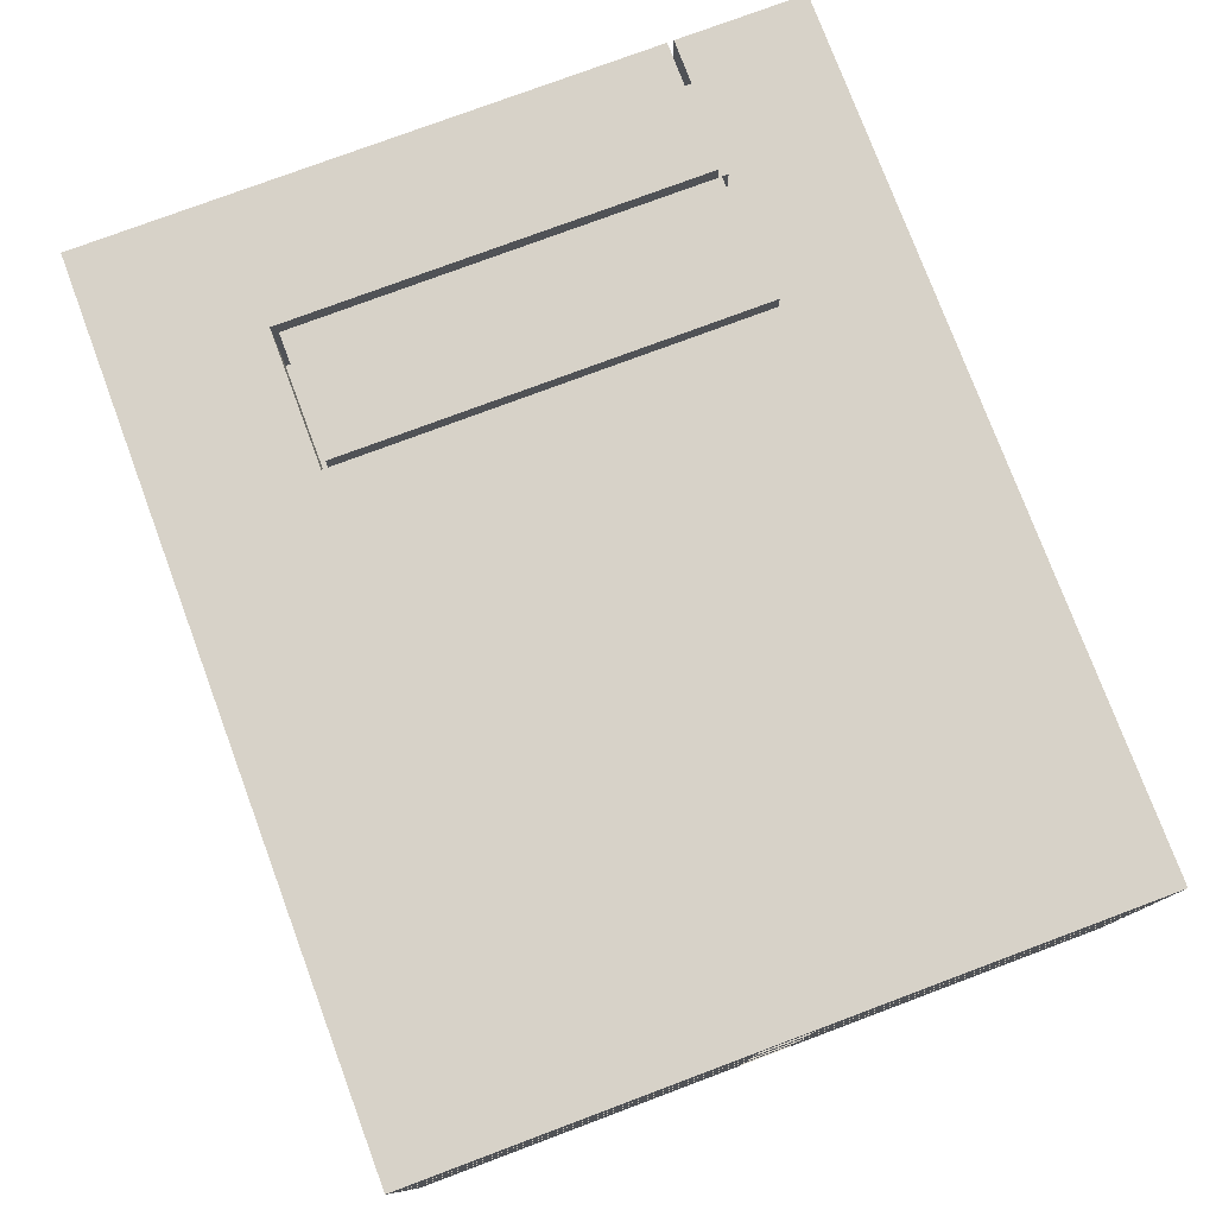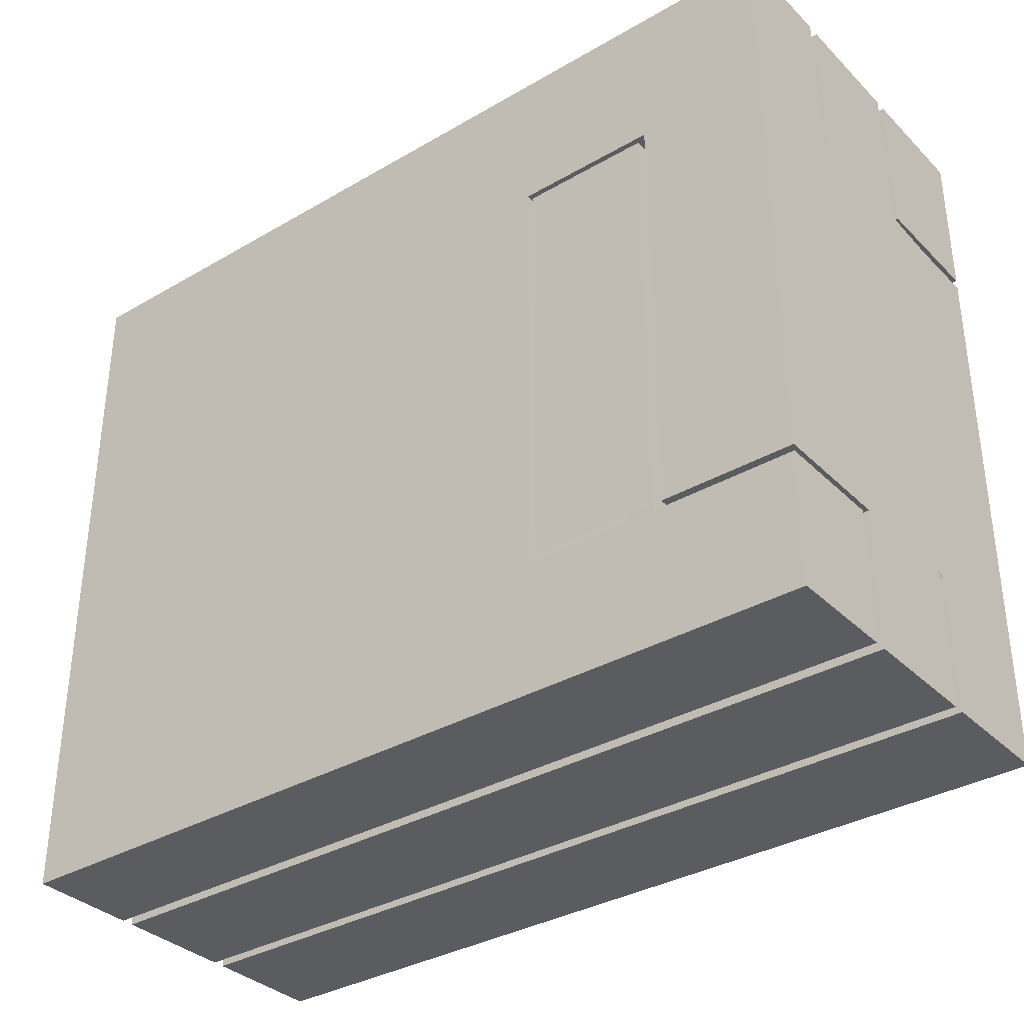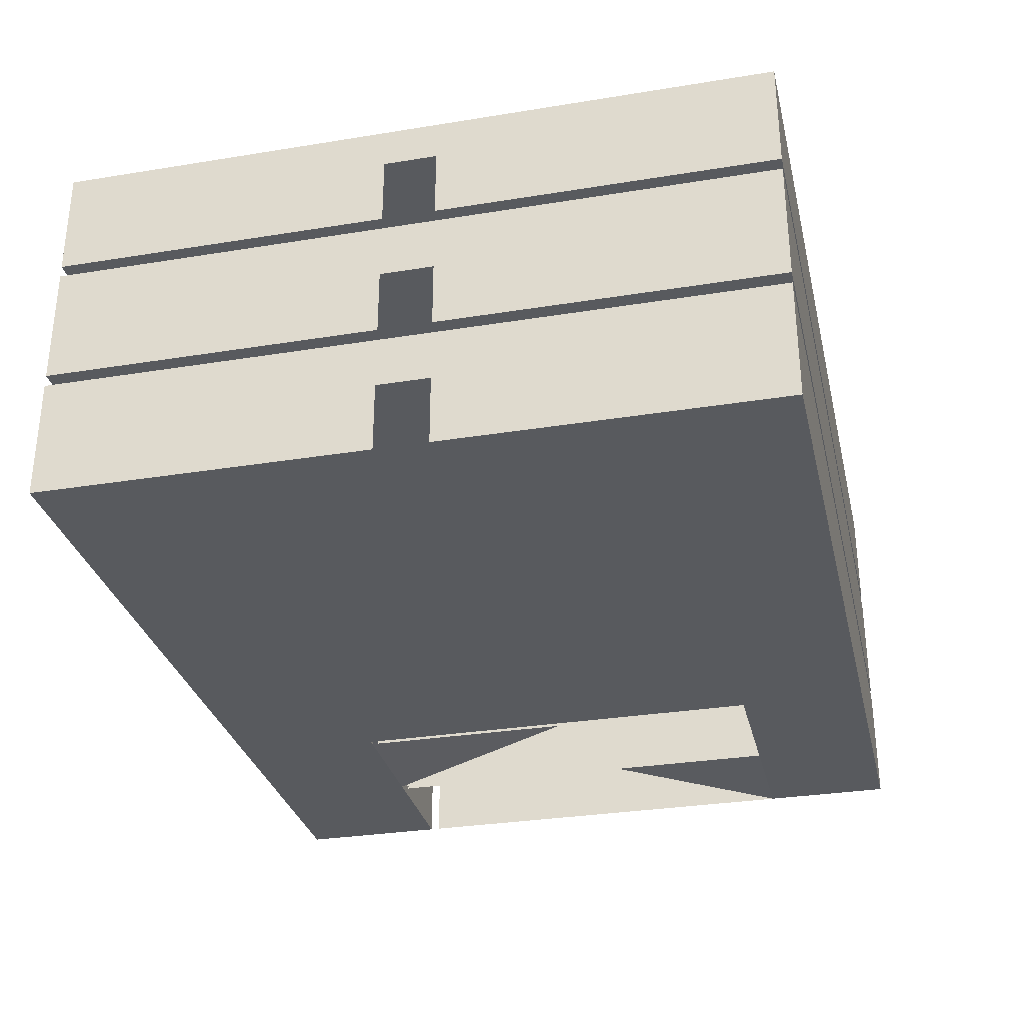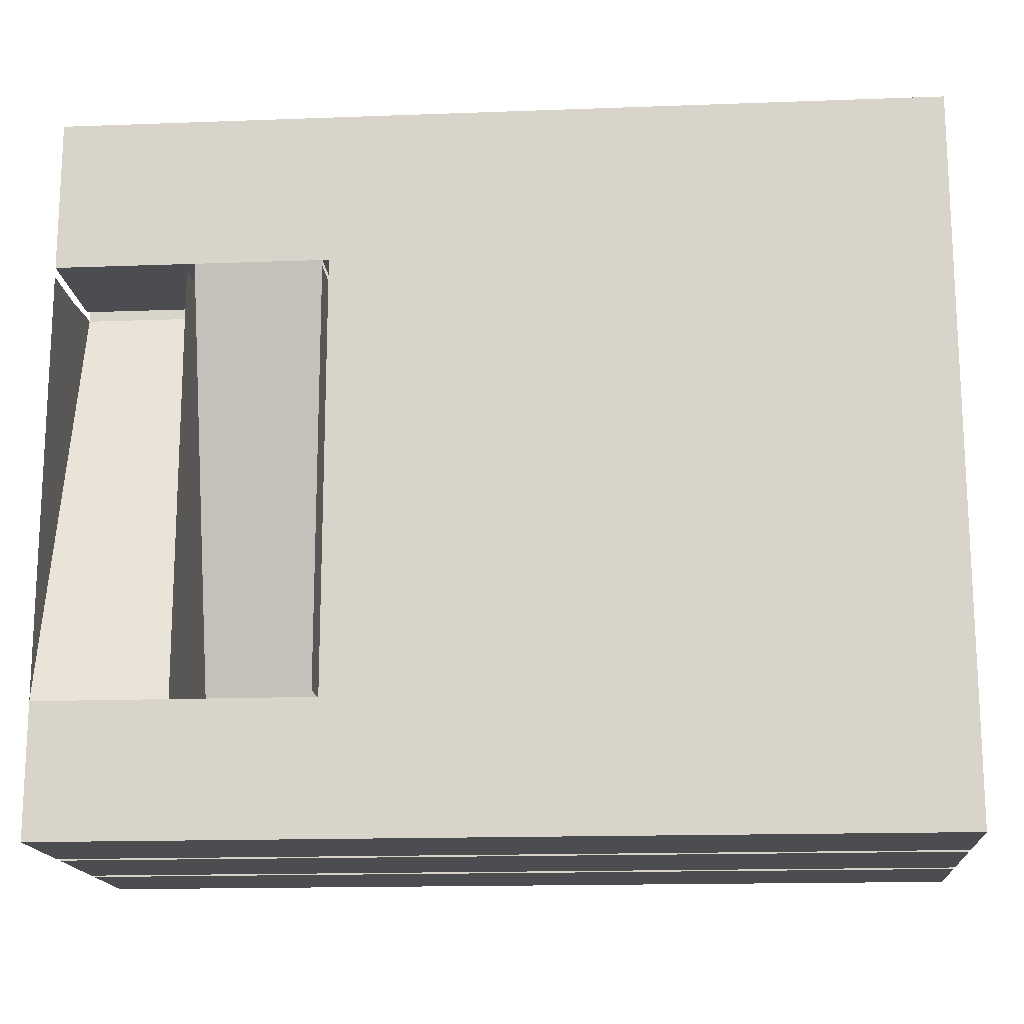
<metadata>
{"format":"obj","ext":"obj","renderer":"f3d","projection":"perspective","resolution":1024,"background":"white","views":[{"elev":77.4,"azim":69.5,"up":"+Y"},{"elev":-34.8,"azim":-142.1,"up":"+Z"},{"elev":-31.0,"azim":103.1,"up":"+Y"},{"elev":-16.1,"azim":4.4,"up":"+Z"}]}
</metadata>
<code>
g default
v -9.92 0.1442 6.885
v 6.886 0.1442 6.885
v 6.886 0.1442 -6.913
v -9.92 0.1442 -6.913
v -4.814 0.1442 -6.913
v -4.814 0.1442 6.885
v -4.69 0.1442 -6.913
v -4.69 0.1442 6.885
v -7.246 0.1442 -6.913
v -7.246 0.1442 6.885
v -7.387 0.1442 -6.913
v -7.387 0.1442 6.885
v -4.814 0.1442 -4.39
v -7.246 0.1442 -4.39
v -7.387 0.1442 -4.39
v -9.92 0.1442 -4.39
v 6.886 0.1442 -4.39
v -4.69 0.1442 -4.39
v -4.814 0.1442 -4.263
v -7.246 0.1442 -4.263
v -7.387 0.1442 -4.263
v -9.92 0.1442 -4.261
v 6.886 0.1442 -4.263
v -4.69 0.1442 -4.263
v -4.814 0.1442 3.955
v -7.246 0.1442 3.955
v -7.387 0.1442 3.955
v -9.92 0.1442 3.955
v 6.886 0.1442 3.955
v -4.69 0.1442 3.955
v -4.814 0.1442 3.838
v -7.246 0.1442 3.838
v -7.387 0.1442 3.838
v -9.92 0.1442 3.773
v 6.886 0.1442 3.838
v -4.69 0.1442 3.838
v -9.92 2.465 6.885
v 6.886 2.465 6.885
v -9.92 2.465 -6.913
v 6.886 2.465 -6.913
v -7.387 2.465 6.885
v -7.387 2.465 -6.913
v 6.886 2.465 3.955
v -9.92 2.465 3.955
v -4.814 2.465 -6.913
v -4.69 2.465 -6.913
v -4.814 2.465 6.885
v -4.69 2.465 6.885
v -7.246 2.465 -6.913
v -7.246 2.465 6.885
v -9.92 2.465 -4.39
v 6.886 2.465 -4.39
v -7.246 2.465 -4.263
v -7.246 2.465 -4.39
v -4.814 2.465 -4.263
v -4.814 2.465 -4.39
v -7.387 2.465 -4.263
v -7.387 2.465 -4.39
v -9.92 2.465 -4.263
v 6.886 2.465 -4.263
v -4.69 2.465 -4.39
v -4.69 2.465 -4.263
v -7.387 2.465 3.955
v -7.387 2.465 3.838
v -7.246 2.465 3.955
v -7.246 2.465 3.838
v -9.92 2.465 3.838
v 6.886 2.465 3.838
v -4.69 2.465 3.838
v -4.814 2.465 3.838
v -4.814 2.465 3.955
v -4.69 2.465 3.955
v -9.92 2.687 6.885
v 6.886 2.687 6.885
v -9.92 2.687 -6.913
v 6.886 2.687 -6.913
v -7.387 2.687 6.885
v -7.387 2.687 -6.913
v 6.886 2.687 3.955
v -9.92 2.687 3.955
v -4.814 2.687 -6.913
v -4.69 2.687 -6.913
v -4.814 2.687 6.885
v -4.69 2.687 6.885
v -7.246 2.687 -6.913
v -7.246 2.687 6.885
v -9.92 2.687 -4.39
v 6.886 2.687 -4.39
v -7.246 2.687 -4.263
v -7.246 2.687 -4.39
v -4.814 2.687 -4.263
v -4.814 2.687 -4.39
v -7.387 2.687 -4.263
v -7.387 2.687 -4.39
v -9.92 2.687 -4.263
v 6.886 2.687 -4.263
v -4.69 2.687 -4.39
v -4.69 2.687 -4.263
v -7.387 2.687 3.955
v -7.387 2.687 3.838
v -7.246 2.687 3.955
v -7.246 2.687 3.838
v -9.92 2.687 3.838
v 6.886 2.687 3.838
v -4.69 2.687 3.838
v -4.814 2.687 3.838
v -4.814 2.687 3.955
v -4.69 2.687 3.955
v -9.92 4.996 6.885
v 6.886 4.996 6.885
v -9.92 4.996 -6.913
v 6.886 4.996 -6.913
v -7.387 4.996 6.885
v -7.387 4.996 -6.913
v 6.886 4.996 3.955
v -9.92 4.996 3.955
v -4.814 4.996 -6.913
v -4.69 4.996 -6.913
v -4.814 4.996 6.885
v -4.69 4.996 6.885
v -7.246 4.996 -6.913
v -7.246 4.996 6.885
v -9.92 4.996 -4.39
v 6.886 4.996 -4.39
v -9.92 4.996 -4.263
v 6.886 4.996 -4.263
v -9.92 4.996 3.838
v 6.886 4.996 3.838
v -7.387 4.996 -4.263
v -7.387 4.996 -4.39
v -7.246 4.996 -4.263
v -7.246 4.996 -4.39
v -7.387 4.996 3.955
v -7.387 4.996 3.838
v -7.246 4.996 3.955
v -7.246 4.996 3.838
v -4.69 4.996 -4.39
v -4.814 4.996 -4.39
v -4.814 4.996 -4.263
v -4.69 4.996 -4.263
v -4.69 4.996 3.838
v -4.814 4.996 3.838
v -4.814 4.996 3.955
v -4.69 4.996 3.955
v -9.92 5.225 6.885
v 6.886 5.225 6.885
v -9.92 5.225 -6.913
v 6.886 5.225 -6.913
v -7.387 5.225 6.885
v -7.387 5.225 -6.913
v 6.886 5.225 3.955
v -9.92 5.225 3.955
v -4.814 5.225 -6.913
v -4.69 5.225 -6.913
v -4.814 5.225 6.885
v -4.69 5.225 6.885
v -7.246 5.225 -6.913
v -7.246 5.225 6.885
v -9.92 5.225 -4.39
v 6.886 5.225 -4.39
v -9.92 5.225 -4.263
v 6.886 5.225 -4.263
v -9.92 5.225 3.838
v 6.886 5.225 3.838
v -7.387 5.225 -4.263
v -7.387 5.225 -4.39
v -7.246 5.225 -4.263
v -7.246 5.225 -4.39
v -7.387 5.225 3.955
v -7.387 5.225 3.838
v -7.246 5.225 3.955
v -7.246 5.225 3.838
v -4.69 5.225 -4.39
v -4.814 5.225 -4.39
v -4.814 5.225 -4.263
v -4.69 5.225 -4.263
v -4.69 5.225 3.838
v -4.814 5.225 3.838
v -4.814 5.225 3.955
v -4.69 5.225 3.955
v -9.92 7.313 6.885
v 6.886 7.313 6.885
v -9.92 7.313 -6.913
v 6.886 7.313 -6.913
v -7.387 7.313 6.885
v -7.387 7.313 -6.913
v 6.886 7.313 3.955
v -9.92 7.313 3.955
v -4.814 7.313 -6.913
v -4.69 7.313 -6.913
v -4.814 7.313 6.885
v -4.69 7.313 6.885
v -7.246 7.313 -6.913
v -7.246 7.313 6.885
v -9.92 7.313 -4.39
v 6.886 7.313 -4.39
v -7.387 7.313 -4.263
v -7.387 7.313 -4.39
v -7.246 7.313 -4.263
v -7.246 7.313 -4.39
v -9.92 7.313 -4.263
v 6.886 7.313 -4.263
v -4.69 7.313 -4.39
v -4.814 7.313 -4.39
v -4.814 7.313 -4.263
v -4.69 7.313 -4.263
v -7.387 7.313 3.955
v -7.387 7.313 3.838
v -7.246 7.313 3.955
v -7.246 7.313 3.838
v -9.92 7.313 3.838
v 6.886 7.313 3.838
v -4.69 7.313 3.838
v -4.814 7.313 3.838
v -4.814 7.313 3.955
v -4.69 7.313 3.955
v 6.886 5.225 0.5032
v 6.886 7.313 0.319
v -4.69 7.313 0.3191
v -4.69 5.225 0.3191
v 6.886 5.225 -0.5076
v 6.886 7.313 -0.3201
v -4.69 7.313 -0.32
v -4.69 5.225 -0.32
v 6.886 6.542 -0.5076
v 6.886 6.542 -4.263
v 6.886 6.542 -4.39
v 6.886 6.542 -6.913
v -4.69 6.542 -6.913
v -4.814 6.542 -6.913
v -7.246 6.542 -6.913
v -7.387 6.542 -6.913
v -9.92 6.542 -6.913
v -9.92 6.542 -4.39
v -7.387 6.542 -4.39
v -7.246 6.542 -4.39
v -7.246 6.542 -4.263
v -7.246 6.542 3.838
v -4.814 6.542 3.838
v -4.814 6.542 -4.263
v -4.814 6.542 -4.39
v -4.69 6.542 -4.39
v -4.69 6.542 -4.263
v -4.69 6.542 -0.32
v -4.69 6.542 0.3191
v -4.69 6.542 3.838
v -4.69 6.542 3.955
v -4.814 6.542 3.955
v -7.246 6.542 3.955
v -7.387 6.542 3.955
v -7.387 6.542 3.838
v -7.387 6.542 -4.263
v -9.92 6.542 -4.263
v -9.92 6.542 3.838
v -9.92 6.542 3.955
v -9.92 6.542 6.885
v -7.387 6.542 6.885
v -7.246 6.542 6.885
v -4.814 6.542 6.885
v -4.69 6.542 6.885
v 6.886 6.542 6.885
v 6.886 6.542 3.955
v 6.886 6.542 3.838
v 6.886 6.542 0.5032
v 6.886 2.687 0.506
v 6.886 4.996 0.3218
v -4.69 4.996 0.3219
v -4.69 2.687 0.3219
v 6.886 2.687 -0.5091
v 6.886 4.996 -0.3216
v -4.69 4.996 -0.3214
v -4.69 2.687 -0.3214
v 6.886 3.939 -0.5091
v 6.886 3.939 -4.263
v 6.886 3.939 -4.39
v 6.886 3.939 -6.913
v -4.69 3.939 -6.913
v -4.814 3.939 -6.913
v -7.246 3.939 -6.913
v -7.387 3.939 -6.913
v -9.92 3.939 -6.913
v -9.92 3.939 -4.39
v -9.92 3.939 -4.263
v -9.92 3.939 3.838
v -9.92 3.939 3.955
v -9.92 3.939 6.885
v -7.387 3.939 6.885
v -7.246 3.939 6.885
v -4.814 3.939 6.885
v -4.69 3.939 6.885
v 6.886 3.939 6.885
v 6.886 3.939 3.955
v 6.886 3.939 3.838
v 6.886 3.939 0.506
v 6.886 0.1442 0.5055
v 6.886 2.465 0.3213
v -4.69 2.465 0.3214
v -4.69 0.1442 0.3214
v 6.886 1.487 0.5055
v 6.886 1.487 -4.263
v 6.886 1.487 -4.39
v 6.886 1.487 -6.913
v -4.69 1.487 -6.913
v -4.814 1.487 -6.913
v -7.246 1.487 -6.913
v -7.387 1.487 -6.913
v -9.92 1.487 -6.913
v -9.92 1.487 -4.39
v -9.92 1.487 -4.261
v -9.92 1.487 3.773
v -7.387 1.487 3.838
v -7.387 1.487 -4.263
v -7.387 1.487 -4.39
v -7.246 1.487 -4.39
v -4.814 1.487 -4.39
v -4.69 1.487 -4.39
v -4.69 1.487 -4.263
v -4.69 1.487 0.3214
v -4.69 1.487 3.838
v -4.69 1.487 3.955
v -4.814 1.487 3.955
v -4.814 1.487 3.838
v -4.814 1.487 -4.263
v -7.246 1.487 -4.263
v -7.246 1.487 3.838
v -7.246 1.487 3.955
v -7.387 1.487 3.955
v -9.92 1.487 3.955
v -9.92 1.487 6.885
v -7.387 1.487 6.885
v -7.246 1.487 6.885
v -4.814 1.487 6.885
v -4.69 1.487 6.885
v 6.886 1.487 6.885
v 6.886 1.487 3.955
v 6.886 1.487 3.838
v 6.886 0.1442 -0.5109
v 6.886 1.487 -0.5109
v 6.886 2.465 -0.3234
v -4.69 2.465 -0.3233
v -4.69 1.487 -0.3233
v -4.69 0.1442 -0.3233
g pCube2
f 1 12 27 28
f 30 25 6 8
f 30 8 2 29
f 26 10 6 25
f 27 12 10 26
f 9 14 13 5
f 11 15 14 9
f 16 15 11 4
f 7 18 17 3
f 5 13 18 7
f 90 89 91 92
f 18 24 23 17
f 80 99 100 103
f 36 30 29 35
f 20 32 31 19
f 24 342 337 23
f 12 1 329 330
f 4 11 306 307
f 29 2 334 335
f 1 28 328 329
f 5 7 303 304
f 8 6 332 333
f 7 3 302 303
f 2 8 333 334
f 9 5 304 305
f 6 10 331 332
f 11 9 305 306
f 10 12 330 331
f 16 4 307 308
f 3 17 301 302
f 20 19 323 324
f 13 14 314 315
f 15 21 312 313
f 14 15 313 314
f 22 16 308 309
f 17 23 300 301
f 18 13 315 316
f 24 18 316 317
f 27 26 326 327
f 26 32 325 326
f 28 27 327 328
f 35 29 335 336
f 31 25 321 322
f 25 30 320 321
f 30 36 319 320
f 21 33 311 312
f 32 20 324 325
f 34 22 309 310
f 23 337 338 300
f 19 31 322 323
f 342 24 317 341
f 57 64 100 93
f 66 53 89 102
f 67 59 95 103
f 55 70 106 91
f 52 60 62 61
f 60 339 340 62
f 68 43 72 69
f 79 104 105 108
f 272 269 96 98
f 96 88 97 98
f 38 48 72 43
f 84 74 79 108
f 77 86 101 99
f 73 77 99 80
f 83 84 108 107
f 101 86 83 107
f 50 41 63 65
f 41 37 44 63
f 76 82 97 88
f 46 40 52 61
f 42 49 54 58
f 85 78 94 90
f 75 87 94 78
f 82 81 92 97
f 81 85 90 92
f 45 46 61 56
f 49 45 56 54
f 93 94 87 95
f 58 57 59 51
f 42 58 51 39
f 31 32 53 55
f 26 25 91 89
f 53 32 26 89
f 31 55 91 25
f 15 16 103 100
f 77 73 286 287
f 75 78 280 281
f 79 74 291 292
f 73 80 285 286
f 81 82 277 278
f 84 83 289 290
f 82 76 276 277
f 74 84 290 291
f 85 81 278 279
f 83 86 288 289
f 78 85 279 280
f 86 77 287 288
f 87 75 281 282
f 76 88 275 276
f 95 87 282 283
f 88 96 274 275
f 80 103 284 285
f 104 79 292 293
f 103 95 283 284
f 96 269 273 274
f 94 93 129 130
f 89 90 132 131
f 90 94 130 132
f 100 99 133 134
f 99 101 135 133
f 101 102 136 135
f 93 100 134 129
f 102 89 131 136
f 97 92 138 137
f 92 91 139 138
f 98 97 137 140
f 106 107 143 142
f 107 108 144 143
f 108 105 141 144
f 91 106 142 139
f 272 98 140 271
f 127 125 161 163
f 129 134 170 165
f 136 131 167 172
f 139 142 178 175
f 126 270 271 140
f 224 221 162 176
f 124 126 140 137
f 162 160 173 176
f 151 164 177 180
f 128 115 144 141
f 156 146 151 180
f 110 120 144 115
f 148 154 173 160
f 118 112 124 137
f 155 156 180 179
f 120 119 143 144
f 158 155 179 171
f 149 158 171 169
f 152 145 149 169
f 163 152 169 170
f 122 113 133 135
f 116 127 134 133
f 135 136 142 143
f 109 116 133 113
f 122 135 143 119
f 117 118 137 138
f 114 121 132 130
f 125 123 130 129
f 131 132 138 139
f 114 130 123 111
f 117 138 132 121
f 168 167 175 174
f 157 150 166 168
f 154 153 174 173
f 153 157 168 174
f 147 159 166 150
f 59 57 134 127
f 93 95 163 170
f 48 47 71 72
f 50 65 71 47
f 65 66 70 71
f 102 101 107 106
f 175 167 102 106
f 131 139 70 66
f 149 145 256 257
f 147 150 232 233
f 151 146 261 262
f 145 152 255 256
f 153 154 229 230
f 156 155 259 260
f 154 148 228 229
f 146 156 260 261
f 157 153 230 231
f 155 158 258 259
f 150 157 231 232
f 158 149 257 258
f 159 147 233 234
f 148 160 227 228
f 167 168 236 237
f 168 166 235 236
f 160 162 226 227
f 173 174 241 242
f 174 175 240 241
f 176 173 242 243
f 170 169 250 251
f 169 171 249 250
f 152 163 254 255
f 164 151 262 263
f 179 180 247 248
f 180 177 246 247
f 165 170 251 252
f 172 167 237 238
f 163 161 253 254
f 162 221 225 226
f 175 178 239 240
f 224 176 243 244
f 171 179 248 249
f 178 172 238 239
f 161 165 252 253
f 166 159 234 235
f 172 178 142 136
f 125 129 165 161
f 208 207 188 211
f 197 208 211 201
f 194 185 207 209
f 181 188 207 185
f 192 191 215 216
f 194 209 215 191
f 187 182 192 216
f 212 187 216 213
f 202 222 223 206
f 199 200 204 205
f 199 205 214 210
f 186 193 200 198
f 186 198 195 183
f 189 190 203 204
f 196 202 206 203
f 189 204 200 193
f 184 196 203 190
f 217 164 263 264
f 219 218 212 213
f 177 220 245 246
f 164 217 220 177
f 223 222 218 219
f 220 224 244 245
f 220 217 221 224
f 226 225 222 202
f 227 226 202 196
f 228 227 196 184
f 229 228 184 190
f 230 229 190 189
f 231 230 189 193
f 232 231 193 186
f 233 232 186 183
f 234 233 183 195
f 235 234 195 198
f 236 235 198 200
f 237 236 200 199
f 238 237 199 210
f 239 238 210 214
f 240 239 214 205
f 241 240 205 204
f 242 241 204 203
f 243 242 203 206
f 244 243 206 223
f 245 244 223 219
f 246 245 219 213
f 247 246 213 216
f 248 247 216 215
f 249 248 215 209
f 250 249 209 207
f 251 250 207 208
f 252 251 208 197
f 253 252 197 201
f 254 253 201 211
f 255 254 211 188
f 256 255 188 181
f 257 256 181 185
f 258 257 185 194
f 259 258 194 191
f 260 259 191 192
f 261 260 192 182
f 262 261 182 187
f 263 262 187 212
f 264 263 212 218
f 225 264 218 222
f 265 104 293 294
f 267 266 128 141
f 105 268 267 141
f 104 265 268 105
f 271 270 266 267
f 268 272 271 267
f 268 265 269 272
f 274 273 270 126
f 275 274 126 124
f 276 275 124 112
f 277 276 112 118
f 278 277 118 117
f 279 278 117 121
f 280 279 121 114
f 281 280 114 111
f 282 281 111 123
f 283 282 123 125
f 284 283 125 127
f 285 284 127 116
f 286 285 116 109
f 287 286 109 113
f 288 287 113 122
f 289 288 122 119
f 290 289 119 120
f 291 290 120 110
f 292 291 110 115
f 293 292 115 128
f 294 293 128 266
f 273 294 266 270
f 295 35 336 299
f 297 296 68 69
f 36 298 318 319
f 295 298 36 35
f 300 338 339 60
f 301 300 60 52
f 302 301 52 40
f 303 302 40 46
f 304 303 46 45
f 305 304 45 49
f 306 305 49 42
f 307 306 42 39
f 308 307 39 51
f 309 308 51 59
f 310 309 59 67
f 312 311 64 57
f 313 312 57 58
f 314 313 58 54
f 315 314 54 56
f 316 315 56 61
f 317 316 61 62
f 341 317 62 340
f 319 318 297 69
f 320 319 69 72
f 321 320 72 71
f 322 321 71 70
f 323 322 70 55
f 324 323 55 53
f 325 324 53 66
f 326 325 66 65
f 327 326 65 63
f 328 327 63 44
f 329 328 44 37
f 330 329 37 41
f 331 330 41 50
f 332 331 50 47
f 333 332 47 48
f 334 333 48 38
f 335 334 38 43
f 336 335 43 68
f 299 336 68 296
f 339 338 299 296
f 340 339 296 297
f 318 341 340 297
f 298 342 341 318
f 337 342 298 295

</code>
